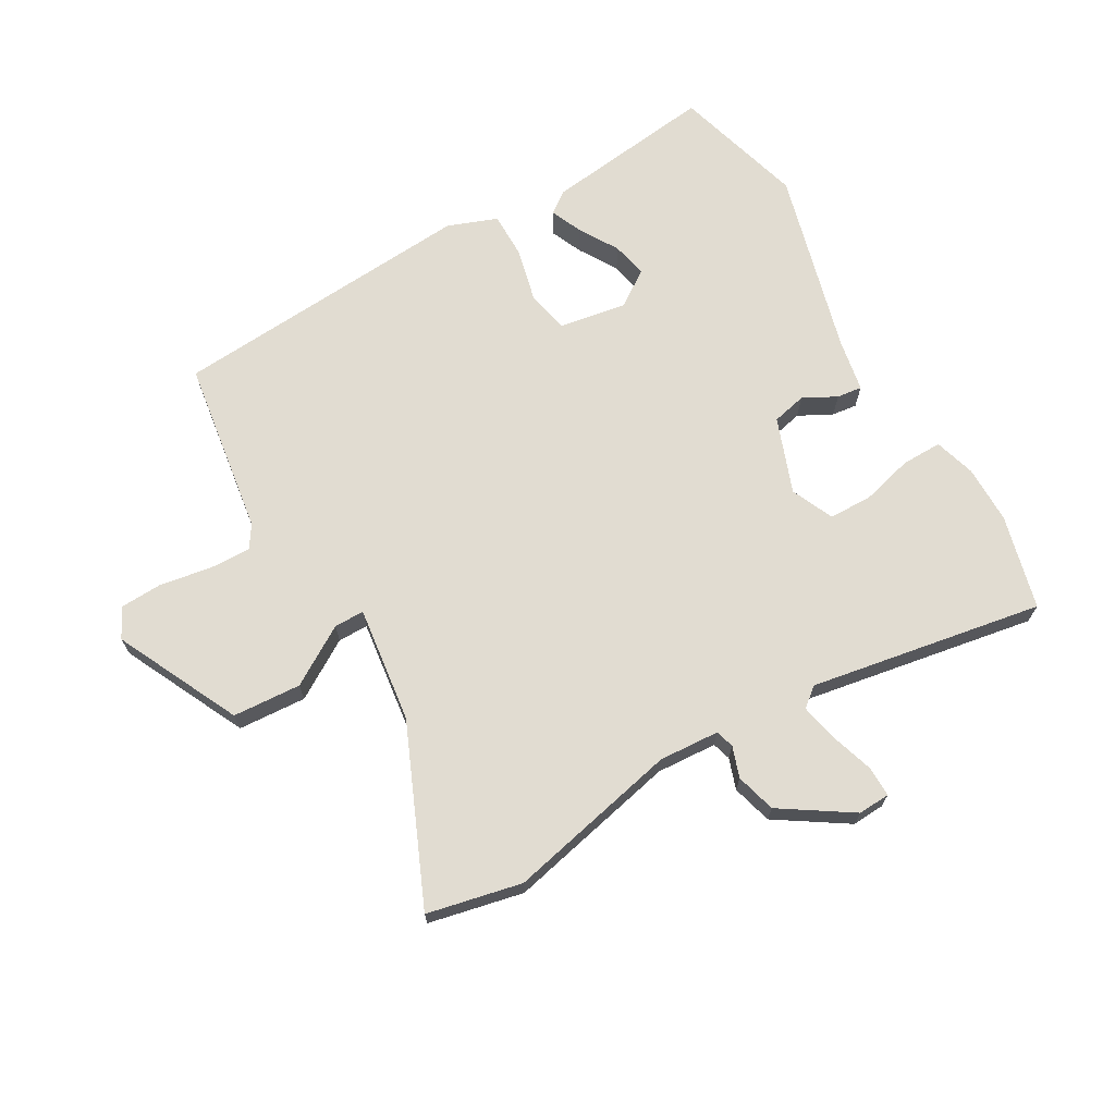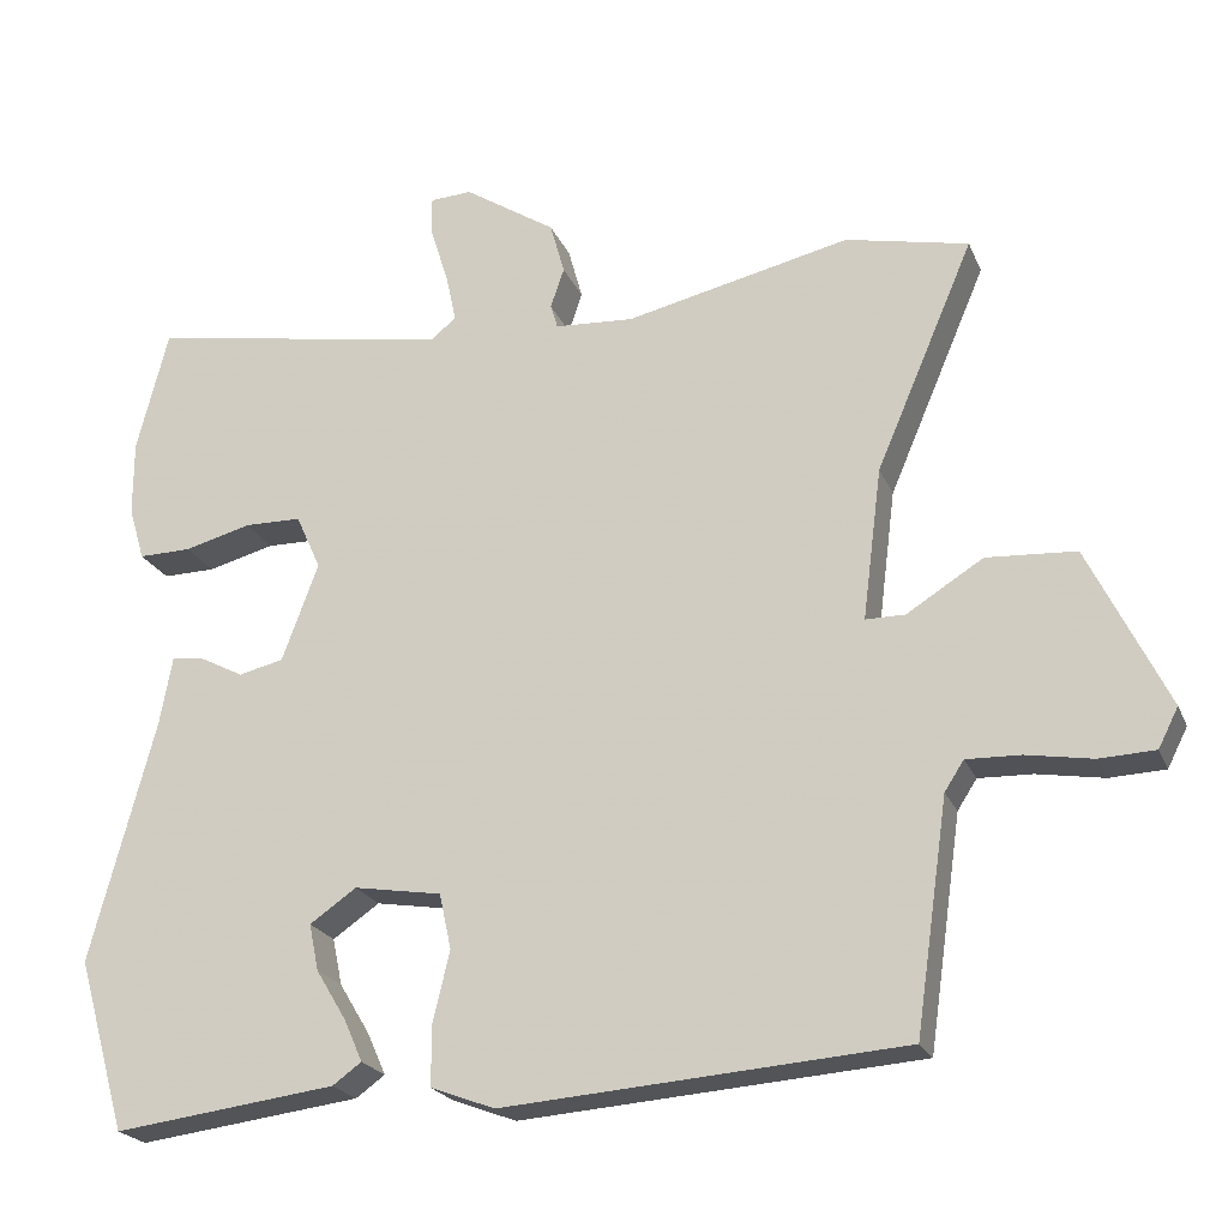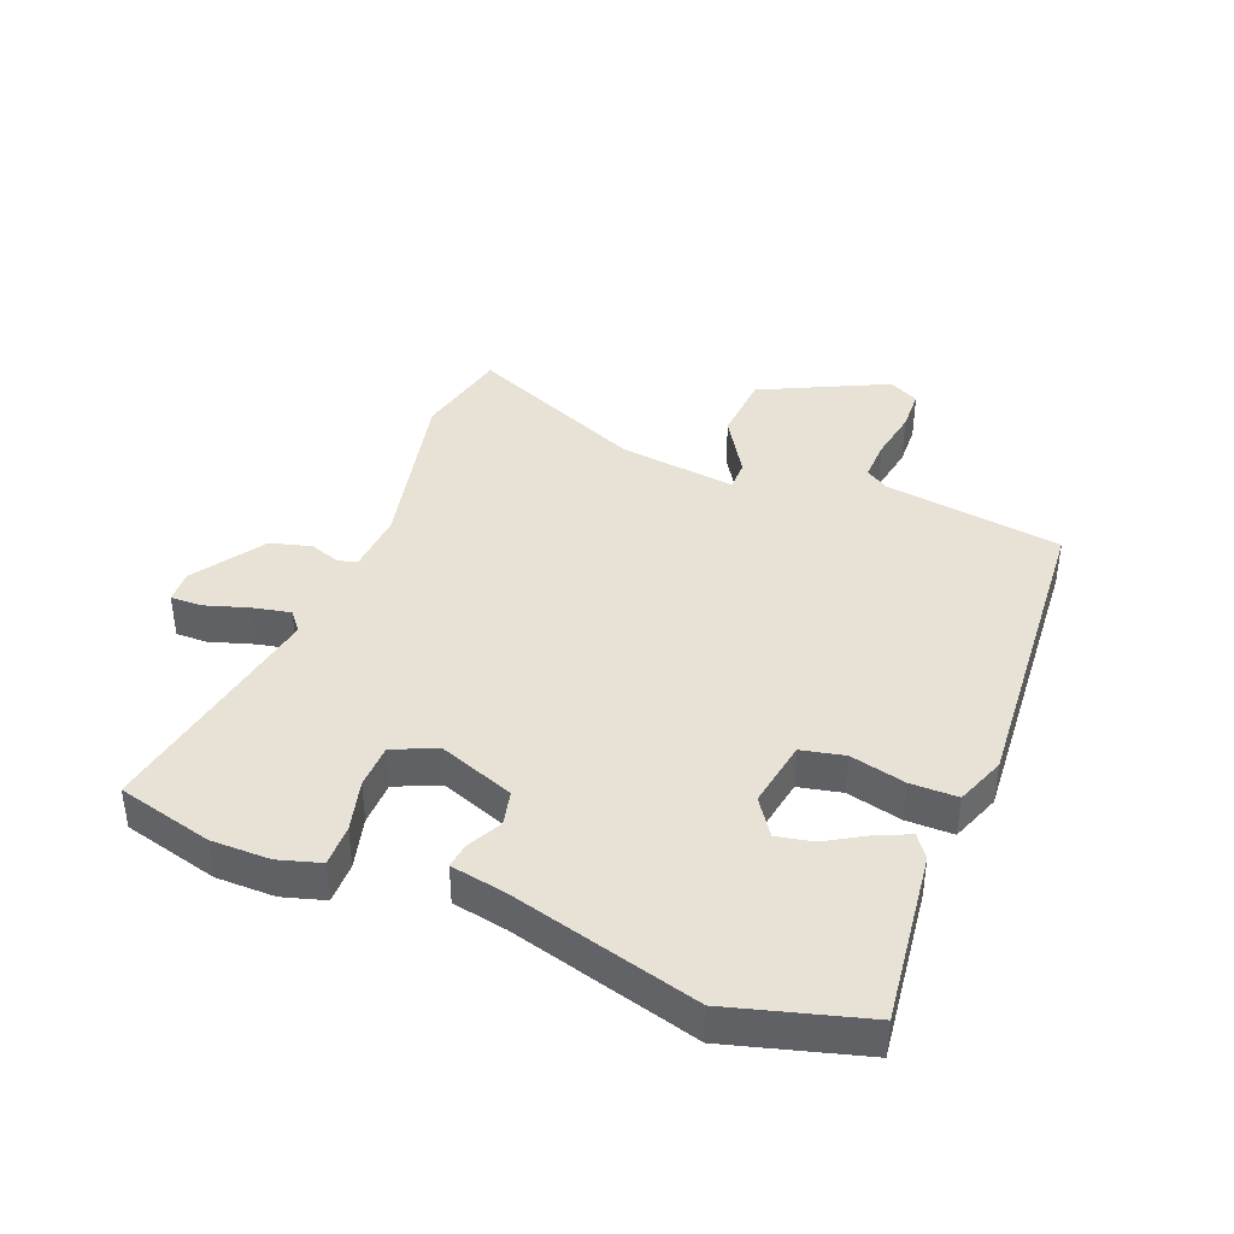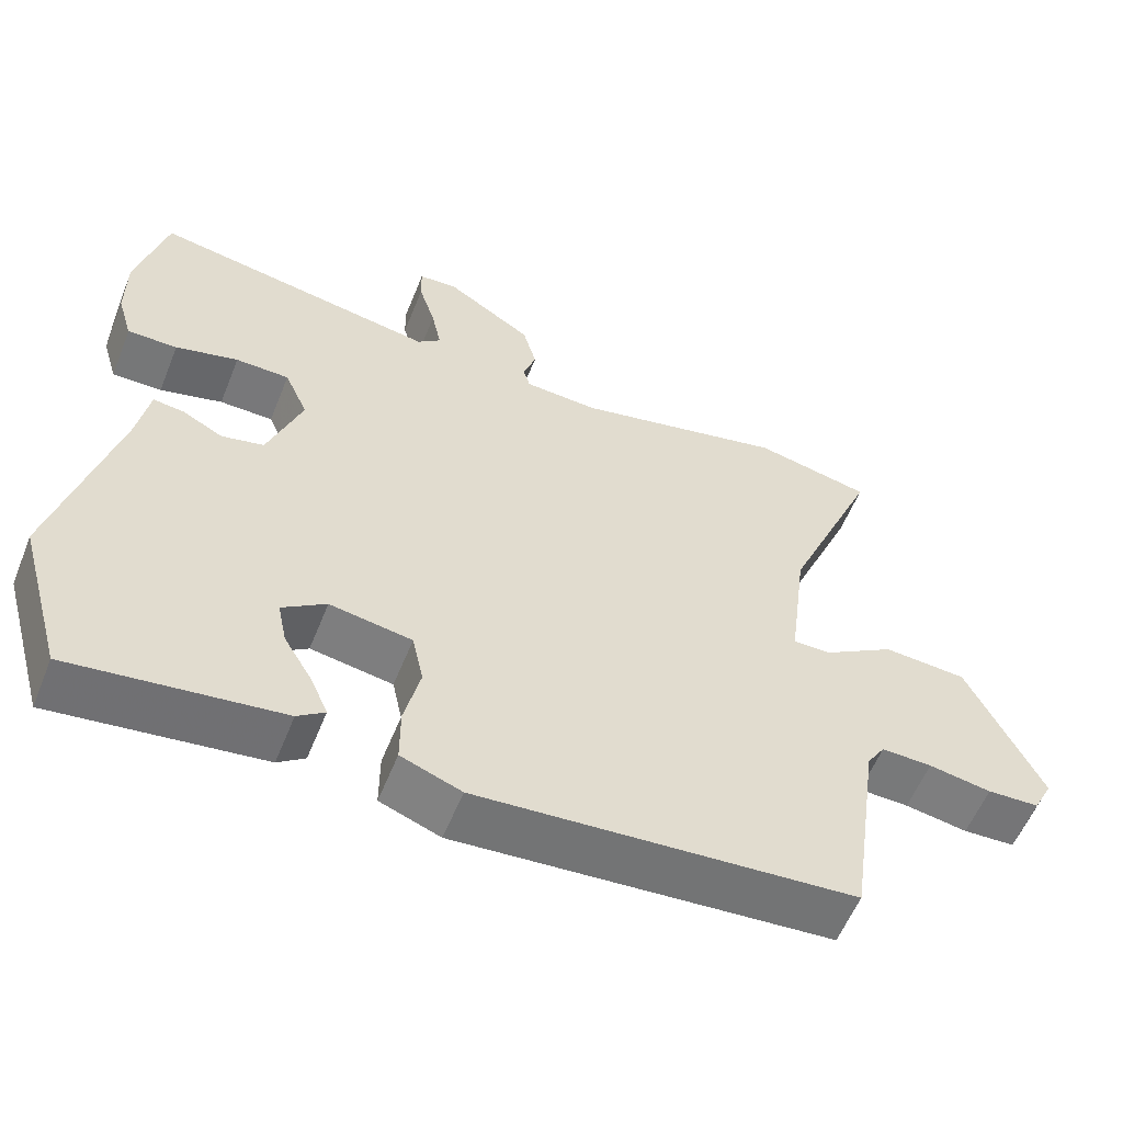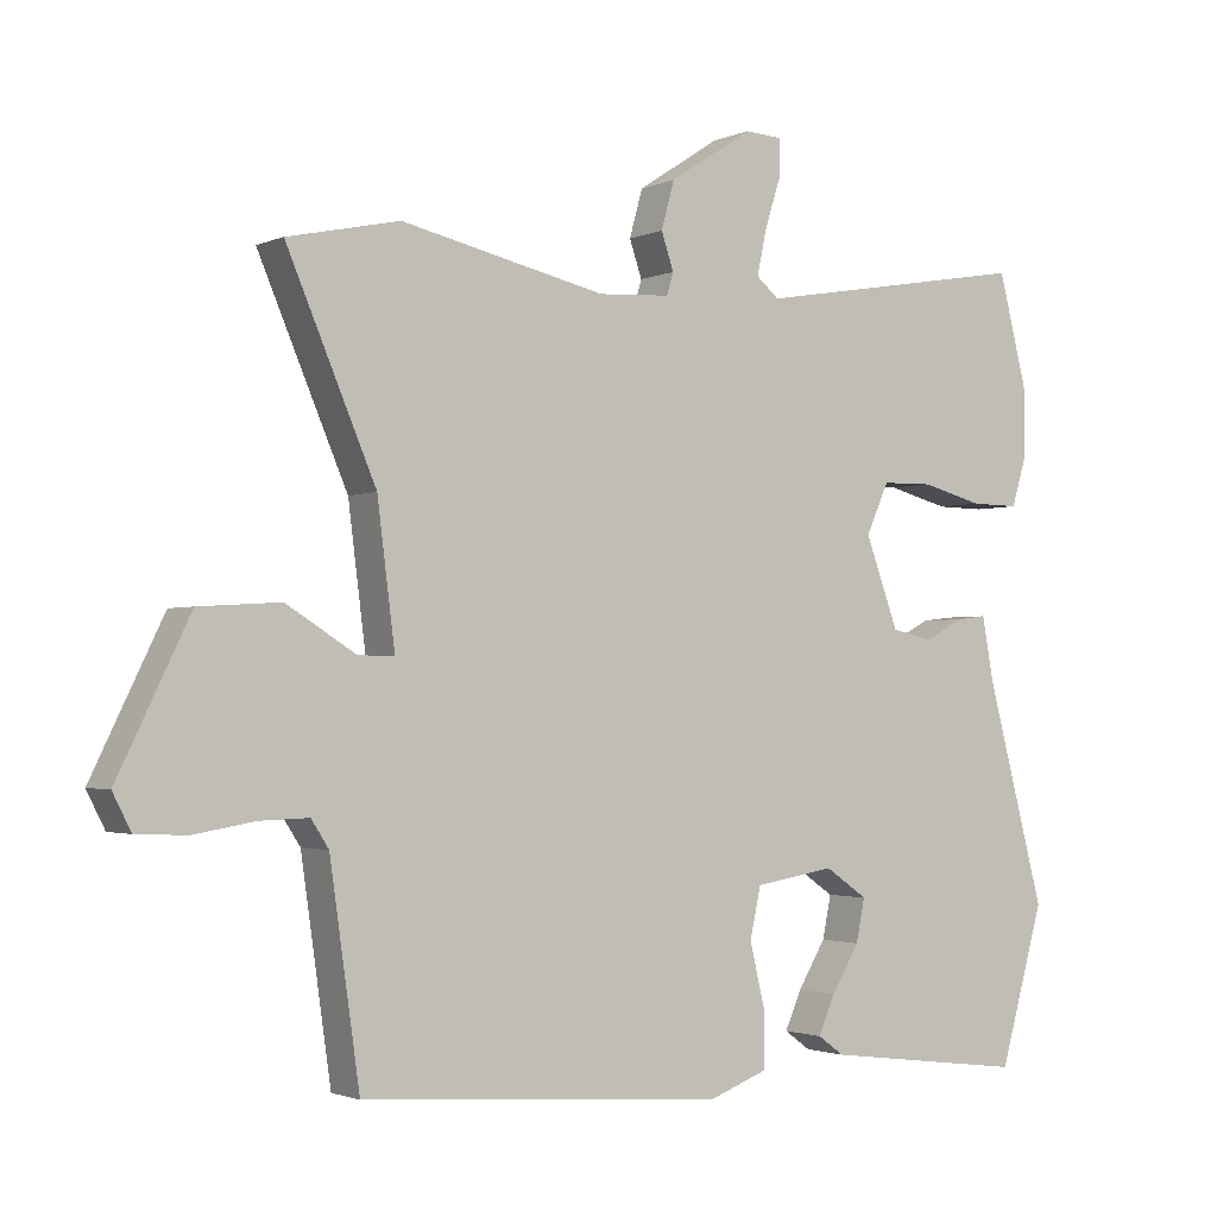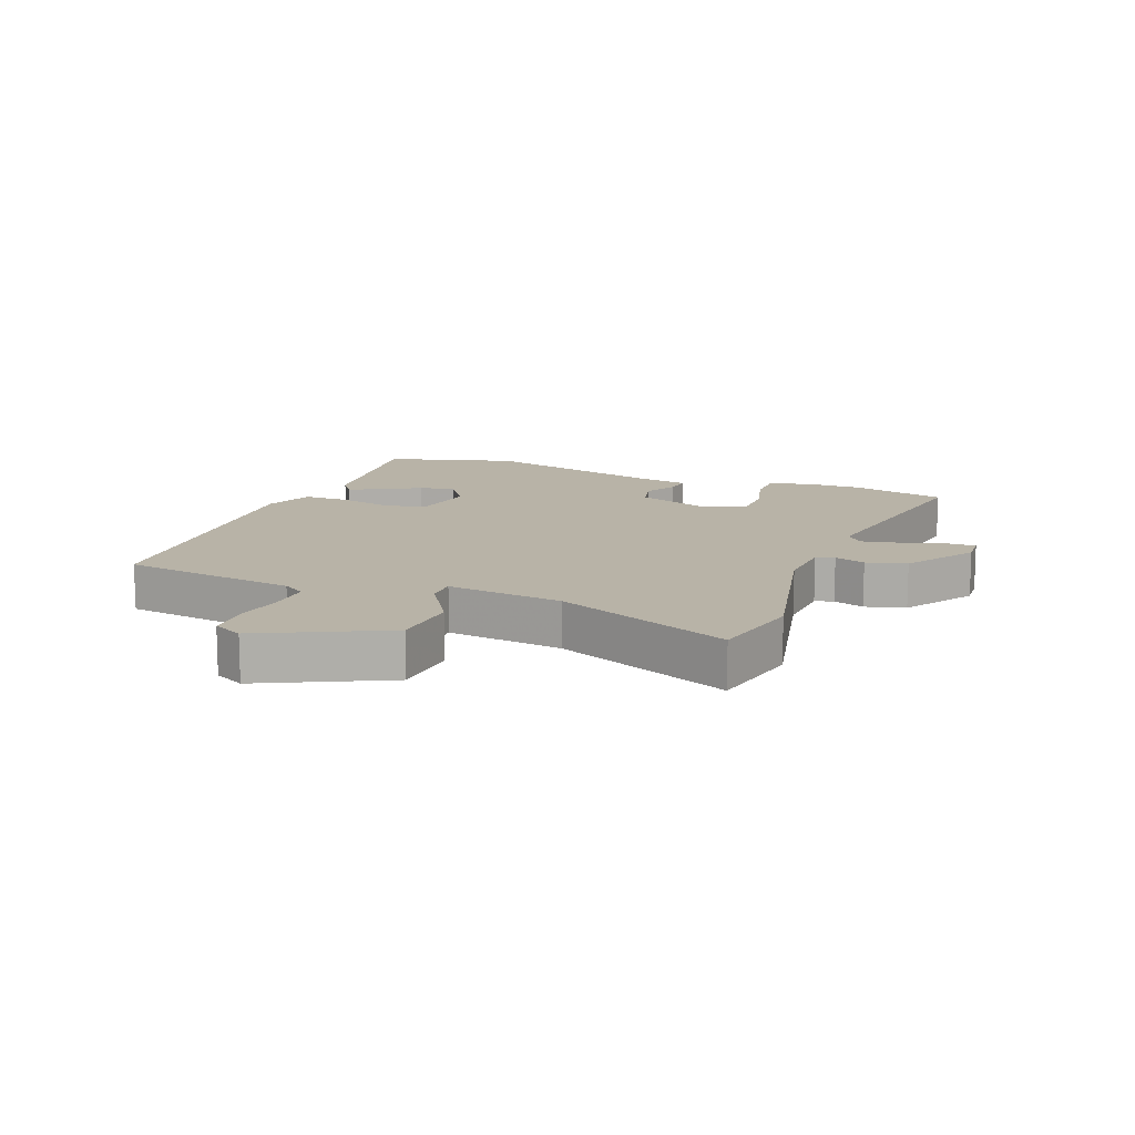
<metadata>
{"format":"obj","ext":"obj","renderer":"f3d","projection":"perspective","resolution":1024,"background":"white","views":[{"elev":69.0,"azim":-29.8,"up":"+Y"},{"elev":-22.1,"azim":-161.4,"up":"+Z"},{"elev":40.2,"azim":111.9,"up":"+Y"},{"elev":-57.3,"azim":158.2,"up":"+Z"},{"elev":-2.0,"azim":-33.8,"up":"+Z"},{"elev":12.9,"azim":-68.6,"up":"+Y"}]}
</metadata>
<code>
v -0.487 0.07 -0.501
v -0.528 0.07 -0.215
v -0.552 0.07 -0.178
v -0.619 0.07 -0.18
v -0.702 0.07 -0.194
v -0.771 0.07 -0.191
v -0.796 0.07 -0.142
v -0.698 0.07 0.059
v -0.587 0.07 0.066
v -0.492 0.07 0.007
v -0.443 0.07 0.007
v -0.467 0.07 0.196
v -0.589 0.07 0.481
v -0.436 0.07 0.514
v -0.156 0.07 0.451
v -0.058 0.07 0.457
v -0.049 0.07 0.487
v -0.066 0.07 0.537
v -0.048 0.07 0.602
v 0.066 0.07 0.676
v 0.118 0.07 0.673
v 0.117 0.07 0.623
v 0.095 0.07 0.554
v 0.082 0.07 0.493
v 0.113 0.07 0.467
v 0.492 0.07 0.532
v 0.531 0.07 0.379
v 0.531 0.07 0.285
v 0.511 0.07 0.218
v 0.445 0.07 0.219
v 0.362 0.07 0.241
v 0.291 0.07 0.24
v 0.26 0.07 0.171
v 0.305 0.07 0.049
v 0.361 0.07 0.036
v 0.415 0.07 0.064
v 0.456 0.07 0.069
v 0.472 0.07 -0.018
v 0.552 0.07 -0.318
v 0.491 0.07 -0.532
v 0.214 0.07 -0.497
v 0.178 0.07 -0.471
v 0.201 0.07 -0.419
v 0.239 0.07 -0.356
v 0.251 0.07 -0.298
v 0.193 0.07 -0.258
v 0.084 0.07 -0.276
v 0.069 0.07 -0.345
v 0.09 0.07 -0.433
v 0.09 0.07 -0.508
v 0.01 0.07 -0.538
v -0.487 0 -0.501
v -0.528 0 -0.215
v -0.552 0 -0.178
v -0.619 0 -0.18
v -0.702 0 -0.194
v -0.771 0 -0.191
v -0.796 0 -0.142
v -0.698 0 0.059
v -0.587 0 0.066
v -0.492 0 0.007
v -0.443 0 0.007
v -0.467 0 0.196
v -0.589 0 0.481
v -0.436 0 0.514
v -0.156 0 0.451
v -0.058 0 0.457
v -0.049 0 0.487
v -0.066 0 0.537
v -0.048 0 0.602
v 0.066 0 0.676
v 0.118 0 0.673
v 0.117 0 0.623
v 0.095 0 0.554
v 0.082 0 0.493
v 0.113 0 0.467
v 0.492 0 0.532
v 0.531 0 0.379
v 0.531 0 0.285
v 0.511 0 0.218
v 0.445 0 0.219
v 0.362 0 0.241
v 0.291 0 0.24
v 0.26 0 0.171
v 0.305 0 0.049
v 0.361 0 0.036
v 0.415 0 0.064
v 0.456 0 0.069
v 0.472 0 -0.018
v 0.552 0 -0.318
v 0.491 0 -0.532
v 0.214 0 -0.497
v 0.178 0 -0.471
v 0.201 0 -0.419
v 0.239 0 -0.356
v 0.251 0 -0.298
v 0.193 0 -0.258
v 0.084 0 -0.276
v 0.069 0 -0.345
v 0.09 0 -0.433
v 0.09 0 -0.508
v 0.01 0 -0.538
f 48 49 50 51
f 47 48 51 1
f 41 42 43 44
f 41 44 45
f 38 39 40 41
f 38 41 45
f 35 36 37 38
f 34 35 38 45
f 33 34 45 46
f 28 29 30 31
f 28 31 32
f 25 26 27 28
f 25 28 32
f 24 25 32 33
f 20 21 22 23
f 20 23 24
f 17 18 19 20
f 16 17 20 24
f 12 13 14 15
f 11 12 15 16
f 7 8 9 10
f 7 10 11
f 4 5 6 7
f 3 4 7 11
f 2 3 11 16
f 47 1 2 16
f 33 46 47
f 16 24 33 47
f 102 101 100 99
f 52 102 99 98
f 95 94 93 92
f 96 95 92
f 92 91 90 89
f 96 92 89
f 89 88 87 86
f 96 89 86 85
f 97 96 85 84
f 82 81 80 79
f 83 82 79
f 79 78 77 76
f 83 79 76
f 84 83 76 75
f 74 73 72 71
f 75 74 71
f 71 70 69 68
f 75 71 68 67
f 66 65 64 63
f 67 66 63 62
f 61 60 59 58
f 62 61 58
f 58 57 56 55
f 62 58 55 54
f 67 62 54 53
f 67 53 52 98
f 98 97 84
f 98 84 75 67
f 1 52 53 2
f 2 53 54 3
f 3 54 55 4
f 4 55 56 5
f 5 56 57 6
f 6 57 58 7
f 7 58 59 8
f 8 59 60 9
f 9 60 61 10
f 10 61 62 11
f 11 62 63 12
f 12 63 64 13
f 13 64 65 14
f 14 65 66 15
f 15 66 67 16
f 16 67 68 17
f 17 68 69 18
f 18 69 70 19
f 19 70 71 20
f 20 71 72 21
f 21 72 73 22
f 22 73 74 23
f 23 74 75 24
f 24 75 76 25
f 25 76 77 26
f 26 77 78 27
f 27 78 79 28
f 28 79 80 29
f 29 80 81 30
f 30 81 82 31
f 31 82 83 32
f 32 83 84 33
f 33 84 85 34
f 34 85 86 35
f 35 86 87 36
f 36 87 88 37
f 37 88 89 38
f 38 89 90 39
f 39 90 91 40
f 40 91 92 41
f 41 92 93 42
f 42 93 94 43
f 43 94 95 44
f 44 95 96 45
f 45 96 97 46
f 46 97 98 47
f 47 98 99 48
f 48 99 100 49
f 49 100 101 50
f 50 101 102 51
f 51 102 52 1

</code>
